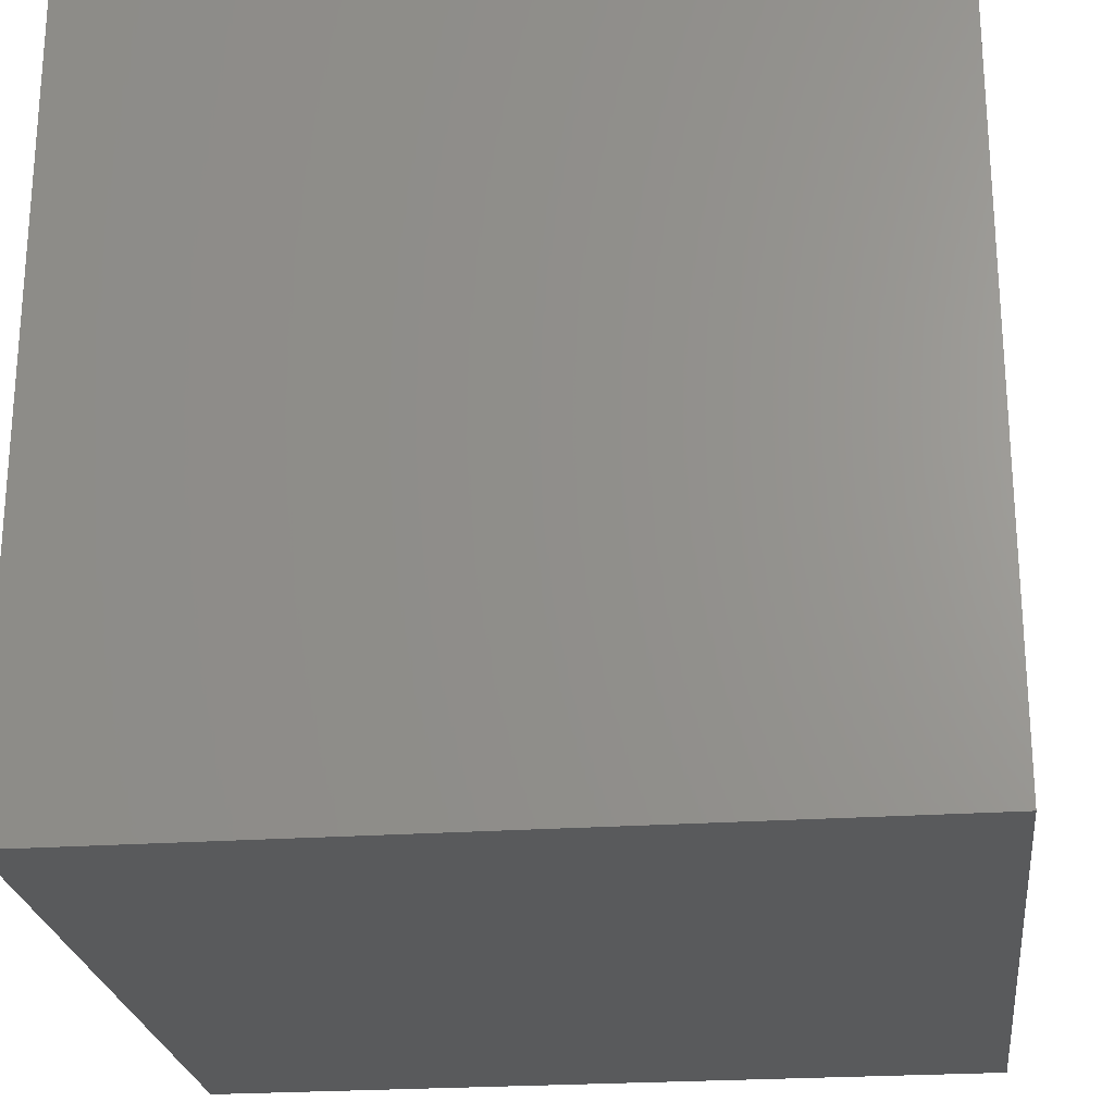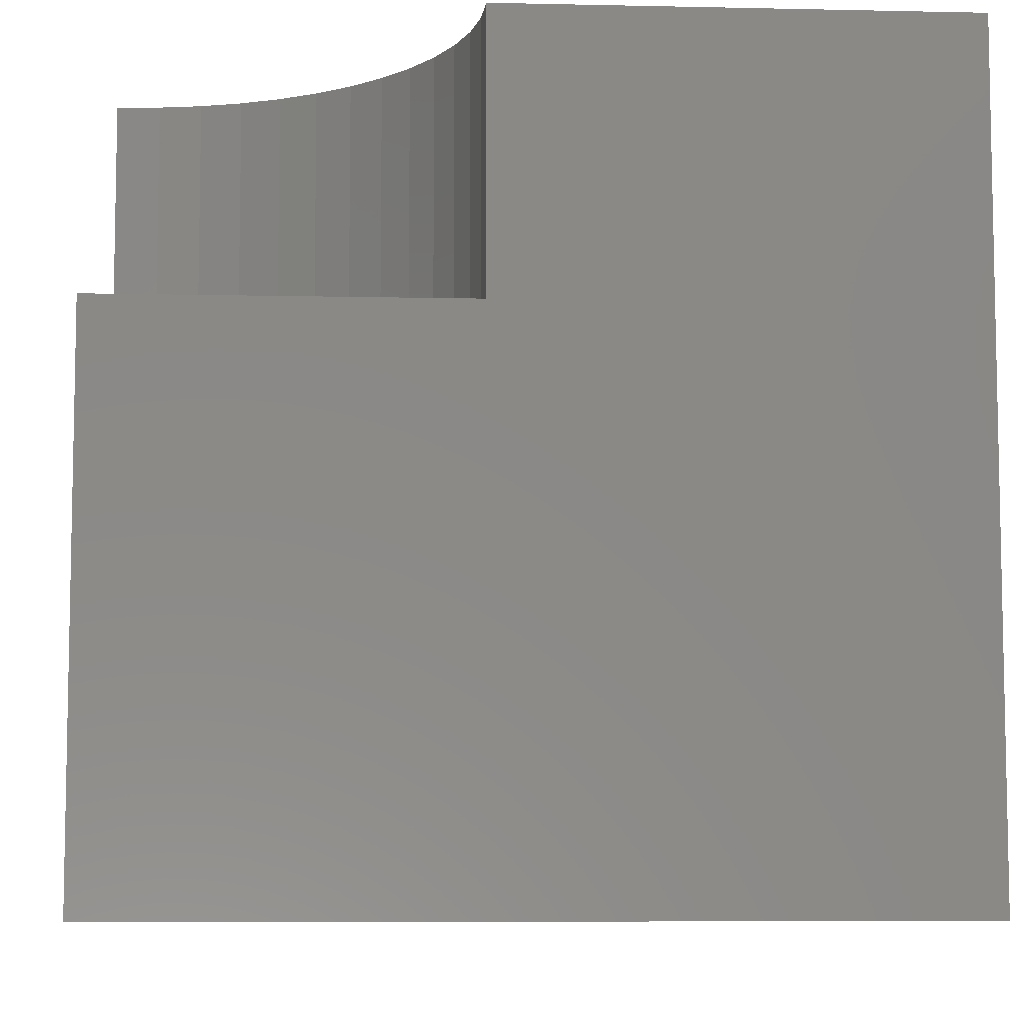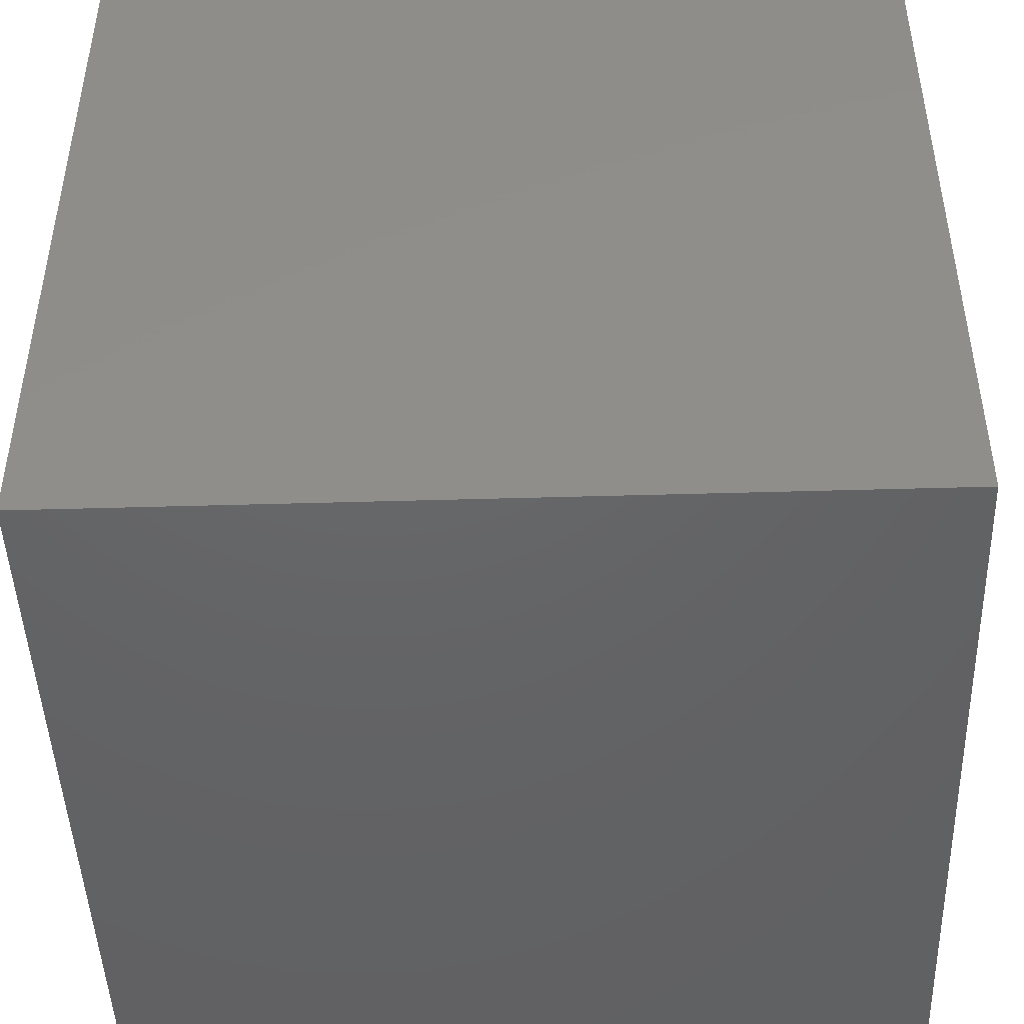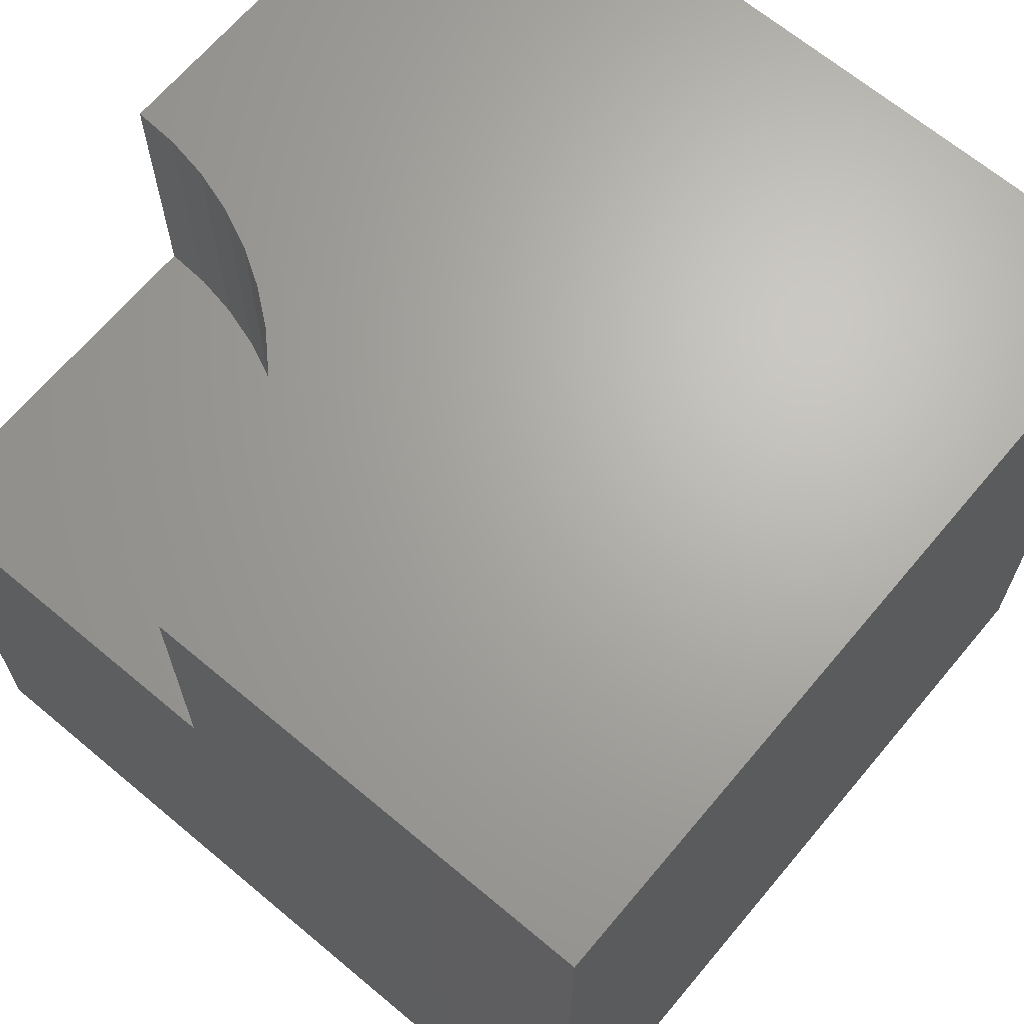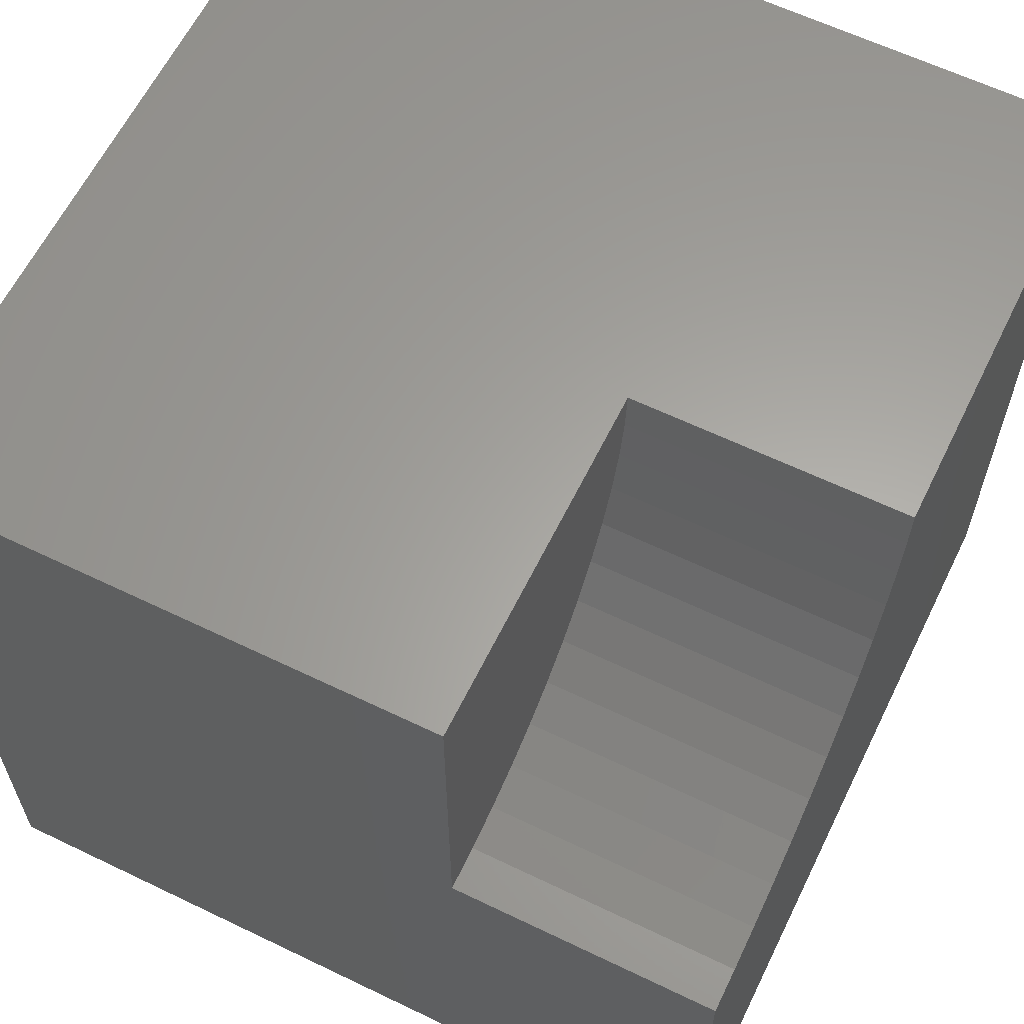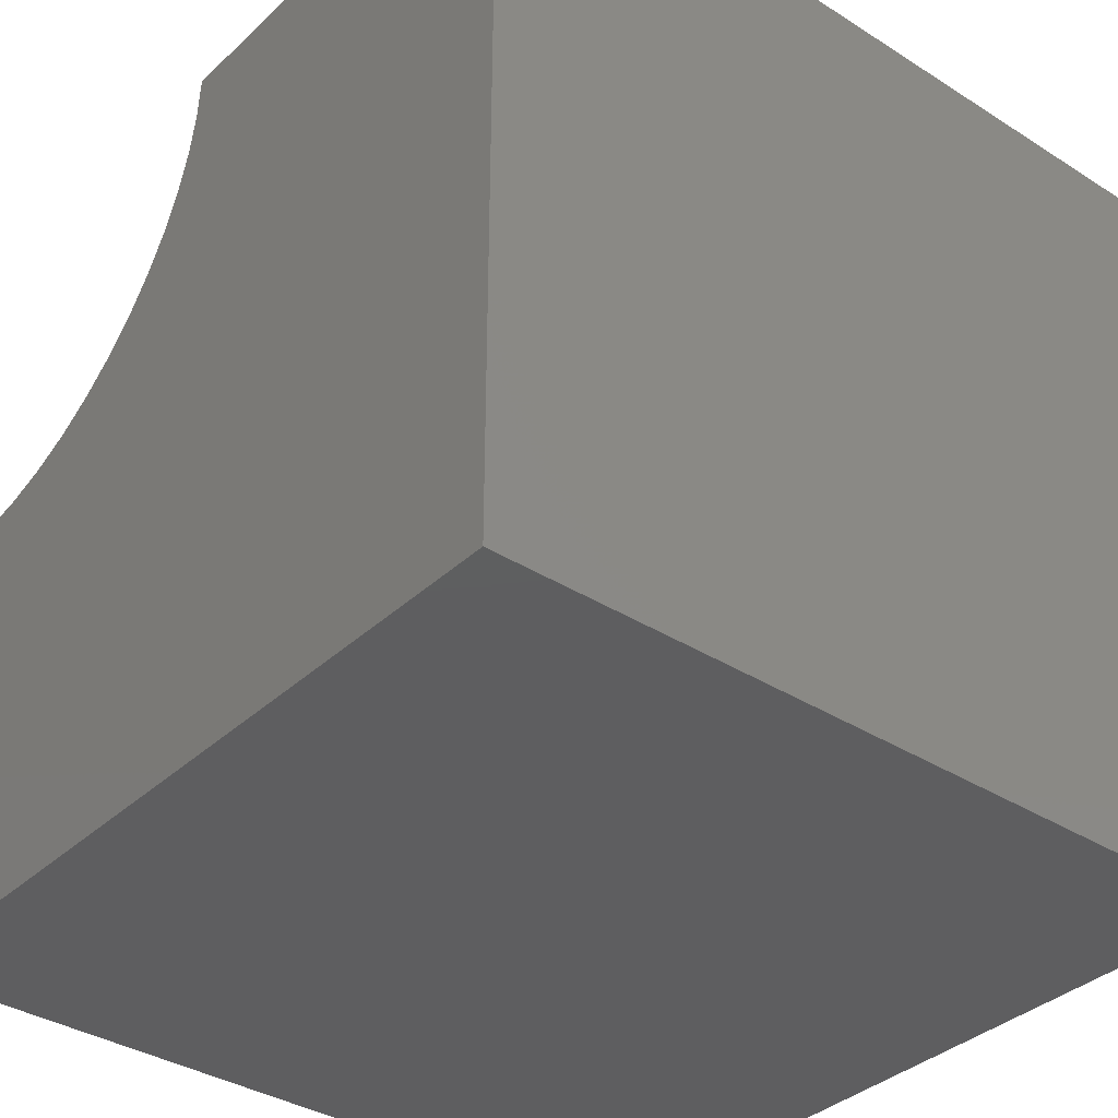
<metadata>
{"format":"stl","ext":"stl","renderer":"f3d","projection":"perspective","resolution":1024,"background":"white","views":[{"elev":-23.9,"azim":6.6,"up":"+Z"},{"elev":-7.4,"azim":-93.6,"up":"+Z"},{"elev":-46.1,"azim":1.9,"up":"+Z"},{"elev":66.7,"azim":-50.0,"up":"+Z"},{"elev":61.9,"azim":-63.9,"up":"+Y"},{"elev":-36.1,"azim":50.3,"up":"+Y"}]}
</metadata>
<code>
# stl→obj: 38 verts, 68 faces
v 0 10 6.681
v 0 10 0
v 0 5.598 6.681
v 0 0 0
v 0 5.598 10
v 0 0 10
v 0.5307 5.63 10
v 3.898 7.954 10
v 3.623 7.499 10
v 10 0 10
v 4.402 10 10
v 4.37 9.469 10
v 10 10 10
v 4.274 8.946 10
v 4.116 8.439 10
v 3.295 7.081 10
v 2.919 6.705 10
v 2.501 6.377 10
v 2.046 6.102 10
v 1.561 5.884 10
v 1.054 5.726 10
v 10 10 0
v 10 0 0
v 4.402 10 6.681
v -8.087e-16 5.598 6.681
v -8.087e-16 5.598 10
v 0.5307 5.63 6.681
v 1.054 5.726 6.681
v 1.561 5.884 6.681
v 2.046 6.102 6.681
v 2.501 6.377 6.681
v 2.919 6.705 6.681
v 3.295 7.081 6.681
v 3.623 7.499 6.681
v 3.898 7.954 6.681
v 4.116 8.439 6.681
v 4.274 8.946 6.681
v 4.37 9.469 6.681
f 1 2 3
f 3 2 4
f 3 4 5
f 5 4 6
f 7 5 6
f 8 9 10
f 11 12 13
f 13 12 14
f 13 14 10
f 10 14 15
f 10 15 8
f 9 16 10
f 10 16 17
f 10 17 18
f 18 19 10
f 10 19 20
f 10 20 6
f 6 20 21
f 6 21 7
f 22 13 23
f 23 13 10
f 2 22 4
f 4 22 23
f 11 13 24
f 24 13 22
f 24 22 1
f 1 22 2
f 23 10 4
f 4 10 6
f 25 26 7
f 25 7 27
f 27 7 21
f 27 21 28
f 28 21 20
f 28 20 29
f 29 20 19
f 29 19 30
f 30 19 18
f 30 18 31
f 31 18 17
f 31 17 32
f 32 17 16
f 32 16 33
f 33 16 9
f 33 9 34
f 34 9 8
f 34 8 35
f 35 8 15
f 35 15 36
f 36 15 14
f 36 14 37
f 37 14 12
f 37 12 38
f 38 12 11
f 38 11 24
f 1 25 27
f 27 28 1
f 1 28 29
f 1 29 30
f 33 34 1
f 1 34 35
f 1 35 36
f 36 37 1
f 1 37 38
f 1 38 24
f 30 31 1
f 1 31 32
f 1 32 33

</code>
